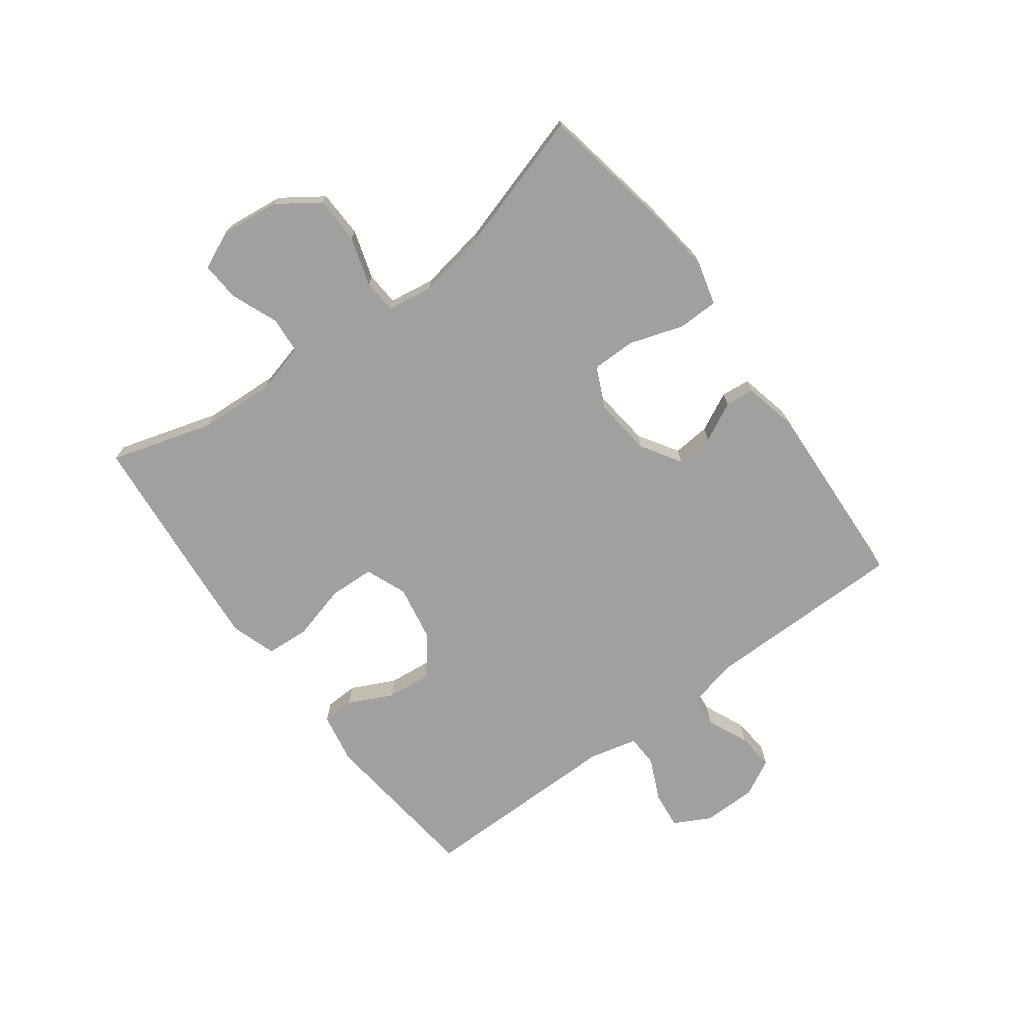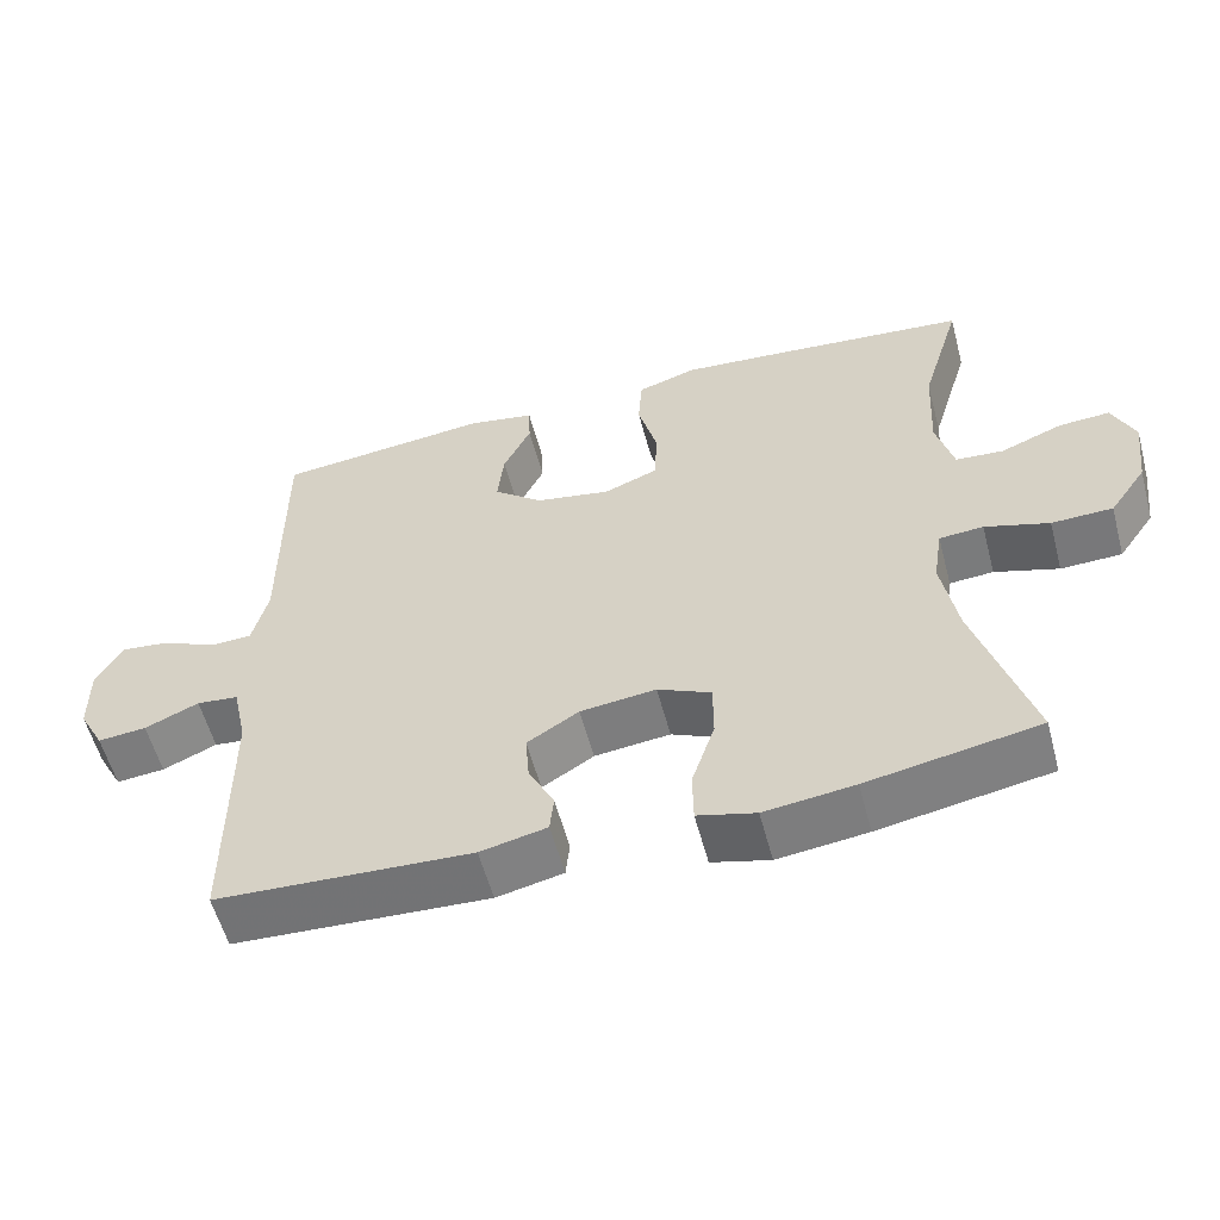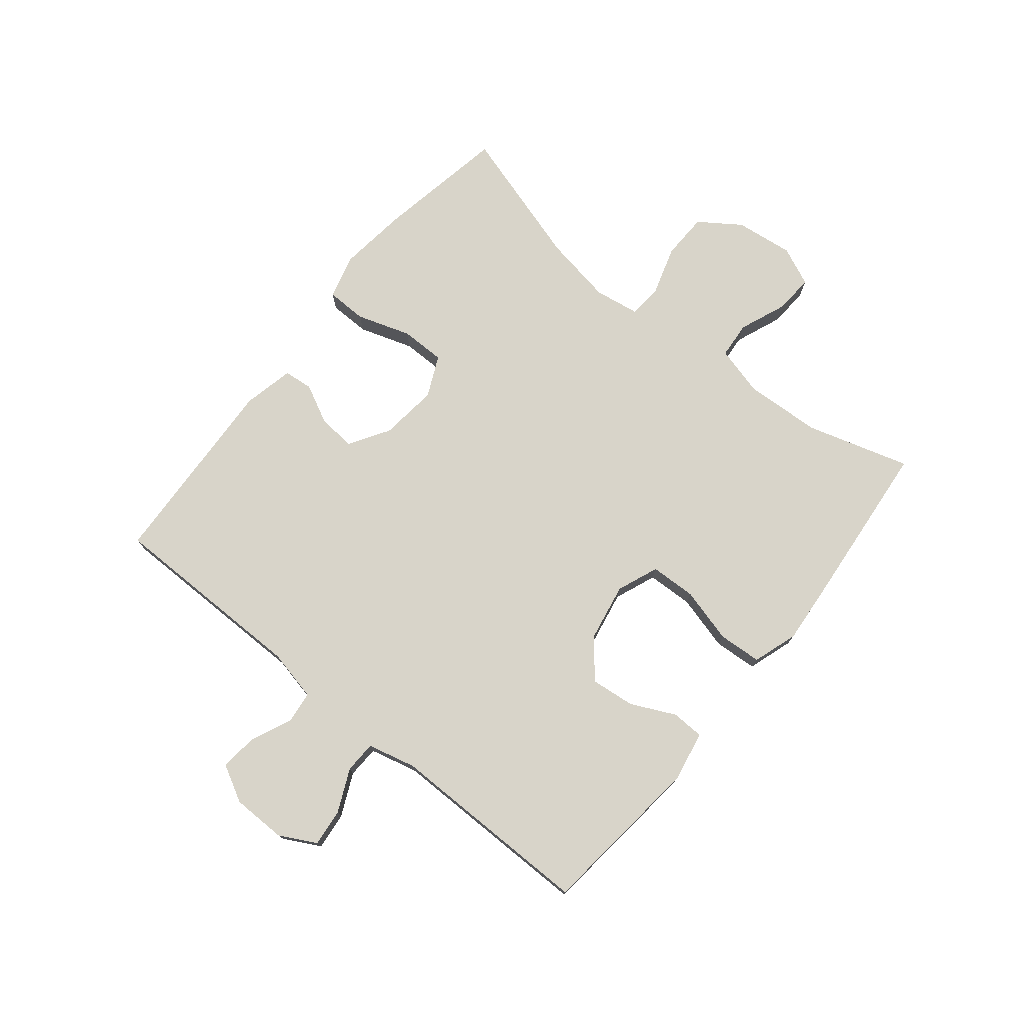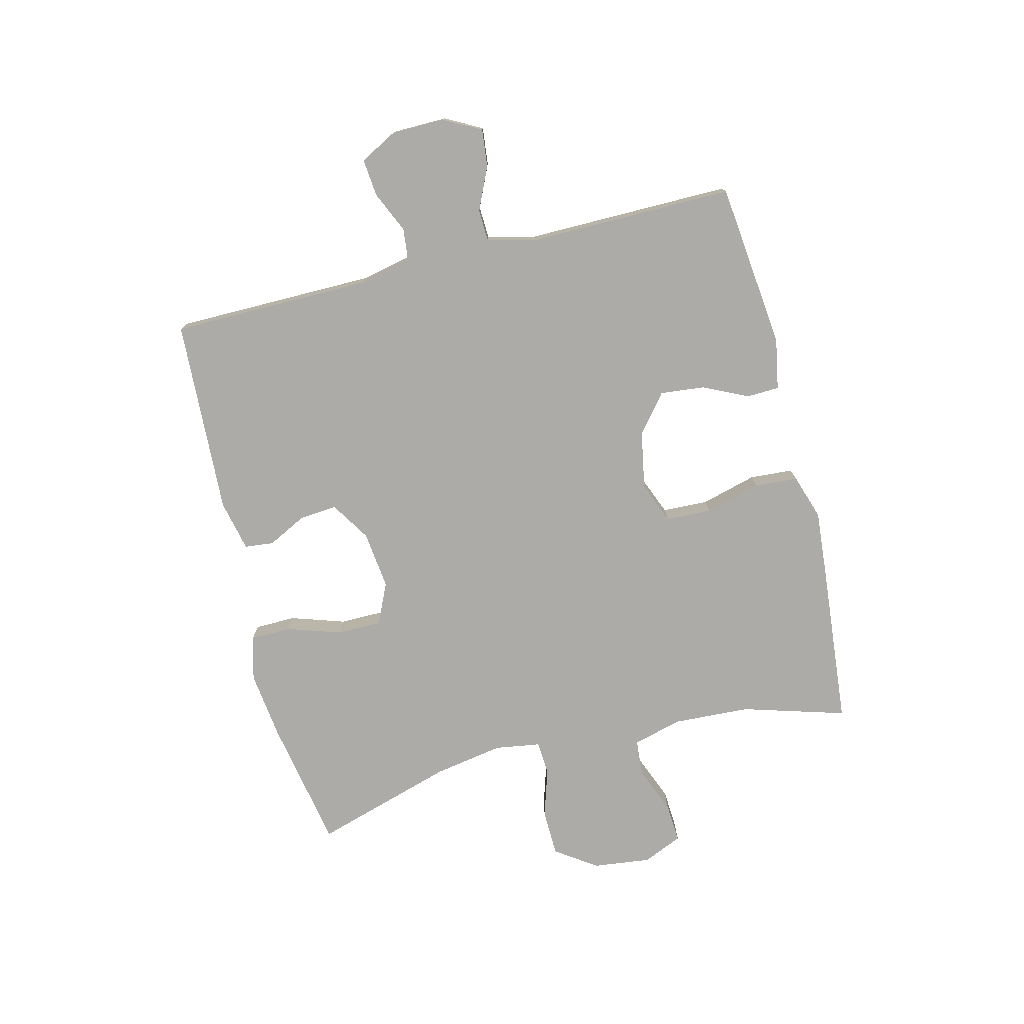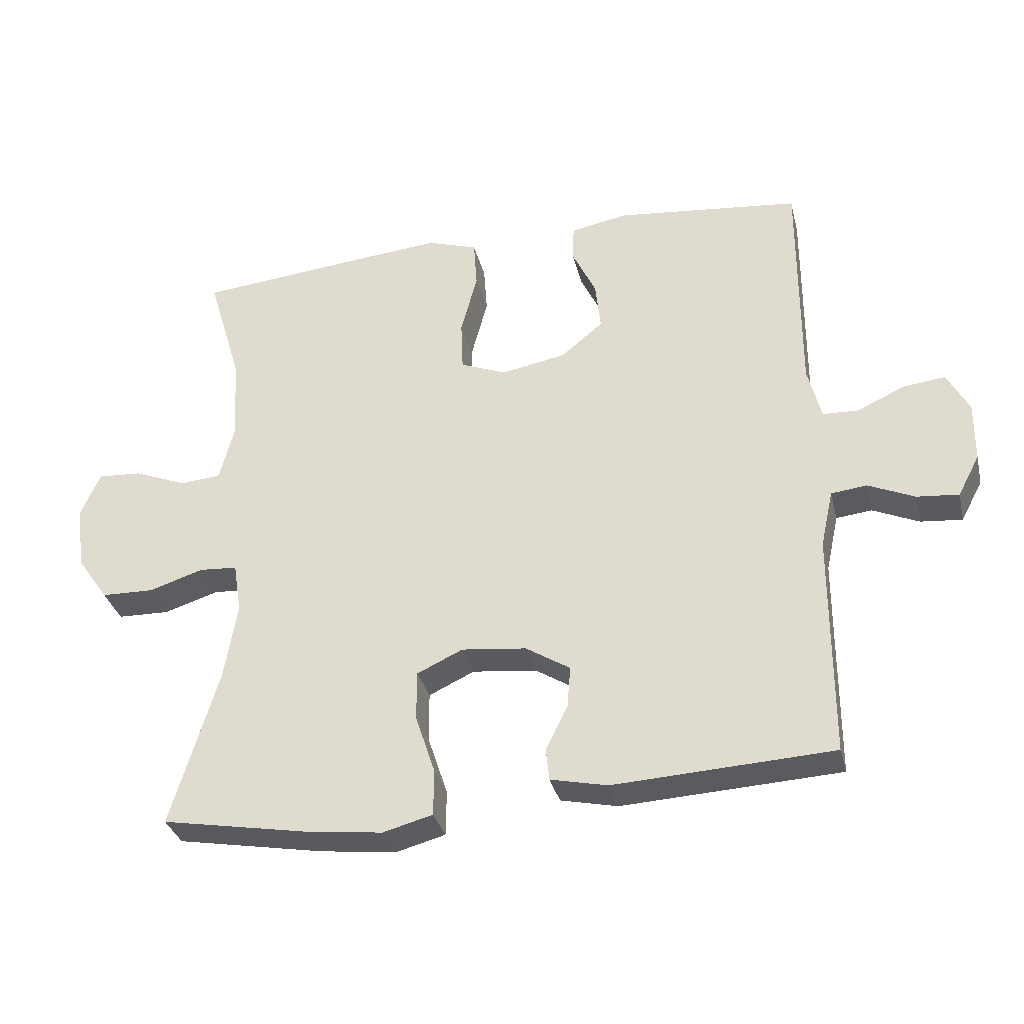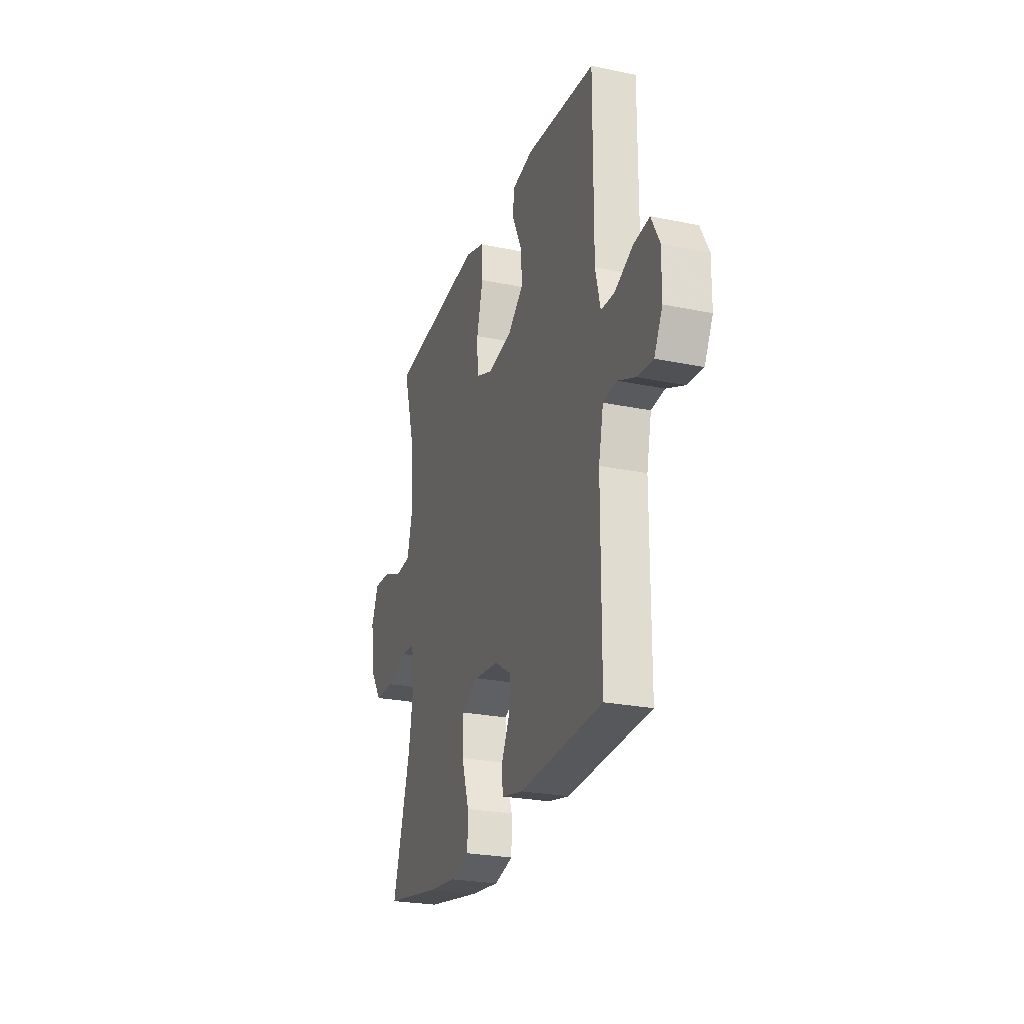
<metadata>
{"format":"obj","ext":"obj","renderer":"f3d","projection":"perspective","resolution":1024,"background":"white","views":[{"elev":-71.8,"azim":126.6,"up":"+Y"},{"elev":-57.0,"azim":14.9,"up":"+Z"},{"elev":75.5,"azim":-50.9,"up":"+Y"},{"elev":-76.5,"azim":-75.9,"up":"+Y"},{"elev":-33.1,"azim":-166.5,"up":"+Z"},{"elev":-25.3,"azim":-108.3,"up":"+Z"}]}
</metadata>
<code>
v -0.5 0.07 0.5
v -0.221 0.07 0.53
v -0.135 0.07 0.514
v -0.133 0.07 0.459
v -0.169 0.07 0.384
v -0.177 0.07 0.309
v -0.113 0.07 0.257
v -0.016 0.07 0.239
v 0.054 0.07 0.267
v 0.057 0.07 0.344
v 0.032 0.07 0.438
v 0.037 0.07 0.511
v 0.113 0.07 0.536
v 0.229 0.07 0.526
v 0.5 0.07 0.5
v 0.448 0.07 0.326
v 0.441 0.07 0.197
v 0.463 0.07 0.113
v 0.525 0.07 0.108
v 0.605 0.07 0.14
v 0.671 0.07 0.144
v 0.7 0.07 0.078
v 0.688 0.07 -0.02
v 0.64 0.07 -0.089
v 0.561 0.07 -0.091
v 0.478 0.07 -0.065
v 0.421 0.07 -0.069
v 0.409 0.07 -0.146
v 0.429 0.07 -0.263
v 0.5 0.07 -0.5
v 0.279 0.07 -0.54
v 0.163 0.07 -0.554
v 0.088 0.07 -0.534
v 0.087 0.07 -0.465
v 0.117 0.07 -0.374
v 0.117 0.07 -0.299
v 0.048 0.07 -0.267
v -0.05 0.07 -0.278
v -0.117 0.07 -0.32
v -0.112 0.07 -0.383
v -0.079 0.07 -0.449
v -0.084 0.07 -0.498
v -0.17 0.07 -0.517
v -0.5 0.07 -0.5
v -0.501 0.07 -0.161
v -0.52 0.07 -0.074
v -0.574 0.07 -0.068
v -0.644 0.07 -0.099
v -0.707 0.07 -0.105
v -0.74 0.07 -0.043
v -0.741 0.07 0.048
v -0.708 0.07 0.11
v -0.645 0.07 0.103
v -0.573 0.07 0.07
v -0.519 0.07 0.072
v -0.499 0.07 0.153
v -0.5 0 0.5
v -0.221 0 0.53
v -0.135 0 0.514
v -0.133 0 0.459
v -0.169 0 0.384
v -0.177 0 0.309
v -0.113 0 0.257
v -0.016 0 0.239
v 0.054 0 0.267
v 0.057 0 0.344
v 0.032 0 0.438
v 0.037 0 0.511
v 0.113 0 0.536
v 0.229 0 0.526
v 0.5 0 0.5
v 0.448 0 0.326
v 0.441 0 0.197
v 0.463 0 0.113
v 0.525 0 0.108
v 0.605 0 0.14
v 0.671 0 0.144
v 0.7 0 0.078
v 0.688 0 -0.02
v 0.64 0 -0.089
v 0.561 0 -0.091
v 0.478 0 -0.065
v 0.421 0 -0.069
v 0.409 0 -0.146
v 0.429 0 -0.263
v 0.5 0 -0.5
v 0.279 0 -0.54
v 0.163 0 -0.554
v 0.088 0 -0.534
v 0.087 0 -0.465
v 0.117 0 -0.374
v 0.117 0 -0.299
v 0.048 0 -0.267
v -0.05 0 -0.278
v -0.117 0 -0.32
v -0.112 0 -0.383
v -0.079 0 -0.449
v -0.084 0 -0.498
v -0.17 0 -0.517
v -0.5 0 -0.5
v -0.501 0 -0.161
v -0.52 0 -0.074
v -0.574 0 -0.068
v -0.644 0 -0.099
v -0.707 0 -0.105
v -0.74 0 -0.043
v -0.741 0 0.048
v -0.708 0 0.11
v -0.645 0 0.103
v -0.573 0 0.07
v -0.519 0 0.072
v -0.499 0 0.153
f 51 52 53 54
f 51 54 55
f 50 51 55
f 47 48 49 50
f 46 47 50 55
f 45 46 55 56
f 43 44 45 56
f 40 41 42 43
f 39 40 43 56
f 32 33 34 35
f 32 35 36
f 29 30 31 32
f 28 29 32 36
f 27 28 36 37
f 23 24 25 26
f 23 26 27
f 22 23 27
f 19 20 21 22
f 18 19 22 27
f 17 18 27 37
f 13 14 15 16
f 10 11 12 13
f 9 10 13 16
f 8 9 16 17
f 2 3 4 5
f 2 5 6
f 1 2 6
f 38 39 56 1
f 8 17 37 38
f 7 8 38
f 1 6 7 38
f 110 109 108 107
f 111 110 107
f 111 107 106
f 106 105 104 103
f 111 106 103 102
f 112 111 102 101
f 112 101 100 99
f 99 98 97 96
f 112 99 96 95
f 91 90 89 88
f 92 91 88
f 88 87 86 85
f 92 88 85 84
f 93 92 84 83
f 82 81 80 79
f 83 82 79
f 83 79 78
f 78 77 76 75
f 83 78 75 74
f 93 83 74 73
f 72 71 70 69
f 69 68 67 66
f 72 69 66 65
f 73 72 65 64
f 61 60 59 58
f 62 61 58
f 62 58 57
f 57 112 95 94
f 94 93 73 64
f 94 64 63
f 94 63 62 57
f 1 57 58 2
f 2 58 59 3
f 3 59 60 4
f 4 60 61 5
f 5 61 62 6
f 6 62 63 7
f 7 63 64 8
f 8 64 65 9
f 9 65 66 10
f 10 66 67 11
f 11 67 68 12
f 12 68 69 13
f 13 69 70 14
f 14 70 71 15
f 15 71 72 16
f 16 72 73 17
f 17 73 74 18
f 18 74 75 19
f 19 75 76 20
f 20 76 77 21
f 21 77 78 22
f 22 78 79 23
f 23 79 80 24
f 24 80 81 25
f 25 81 82 26
f 26 82 83 27
f 27 83 84 28
f 28 84 85 29
f 29 85 86 30
f 30 86 87 31
f 31 87 88 32
f 32 88 89 33
f 33 89 90 34
f 34 90 91 35
f 35 91 92 36
f 36 92 93 37
f 37 93 94 38
f 38 94 95 39
f 39 95 96 40
f 40 96 97 41
f 41 97 98 42
f 42 98 99 43
f 43 99 100 44
f 44 100 101 45
f 45 101 102 46
f 46 102 103 47
f 47 103 104 48
f 48 104 105 49
f 49 105 106 50
f 50 106 107 51
f 51 107 108 52
f 52 108 109 53
f 53 109 110 54
f 54 110 111 55
f 55 111 112 56
f 56 112 57 1

</code>
